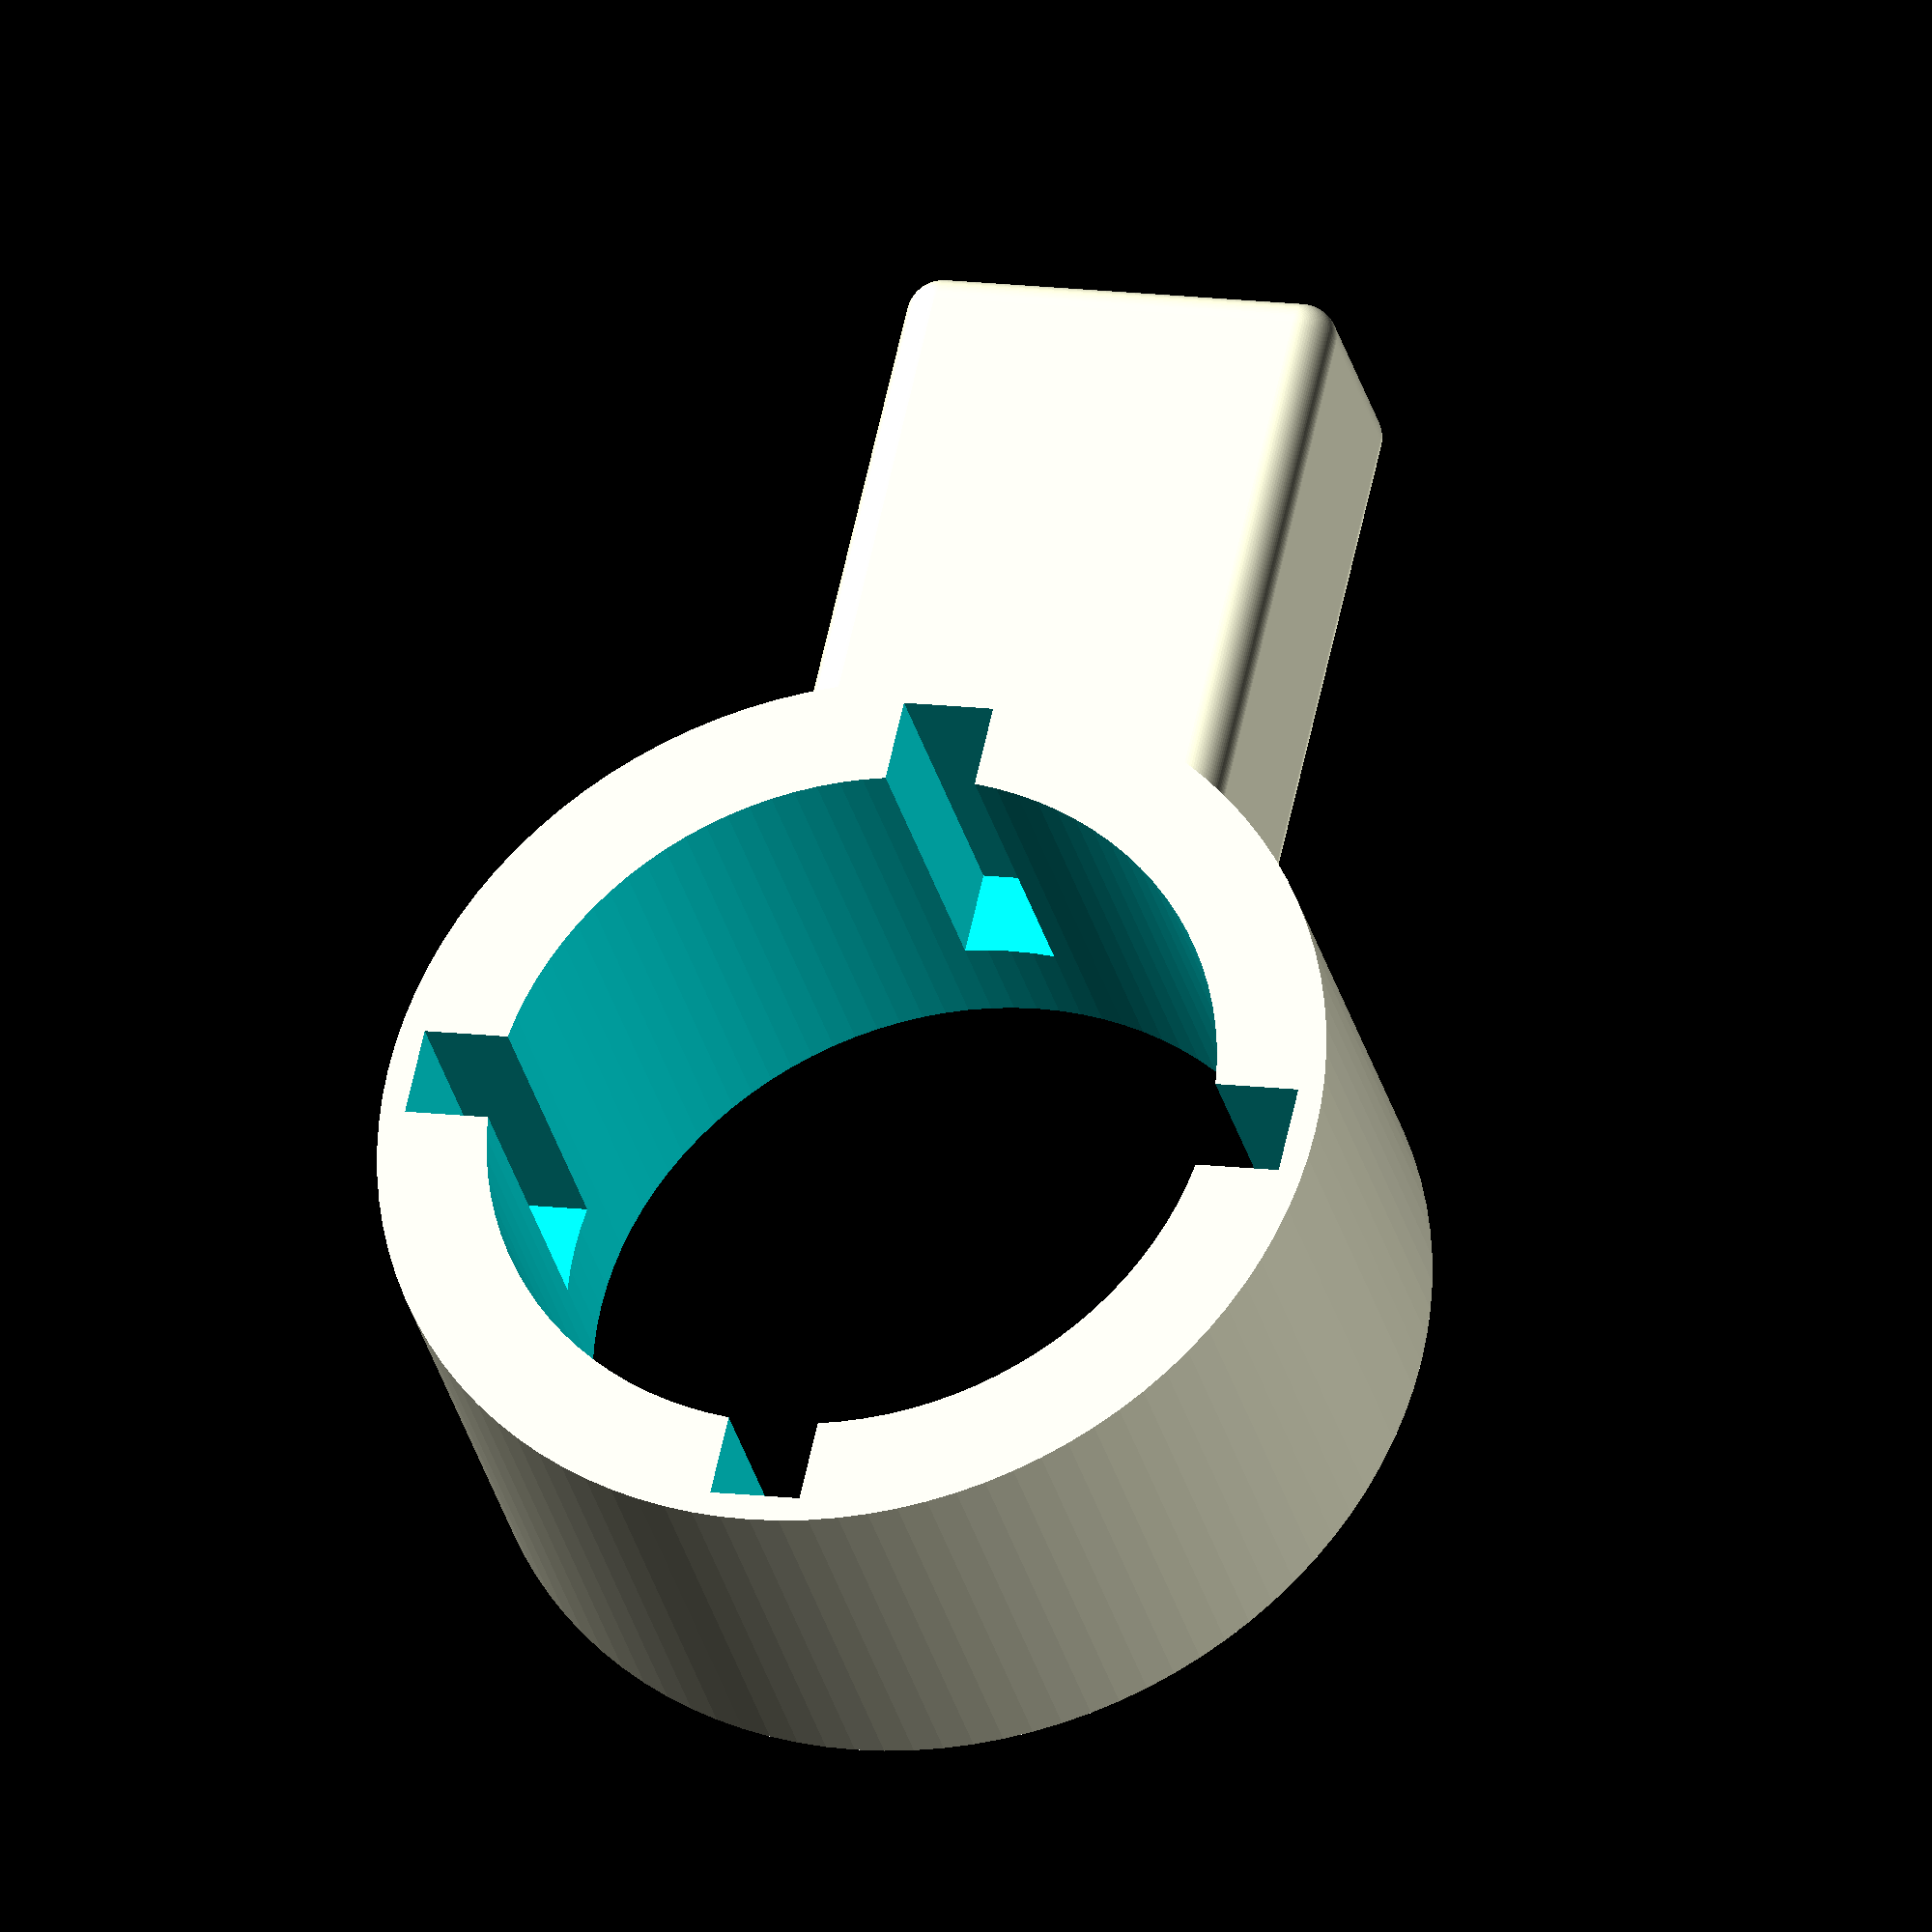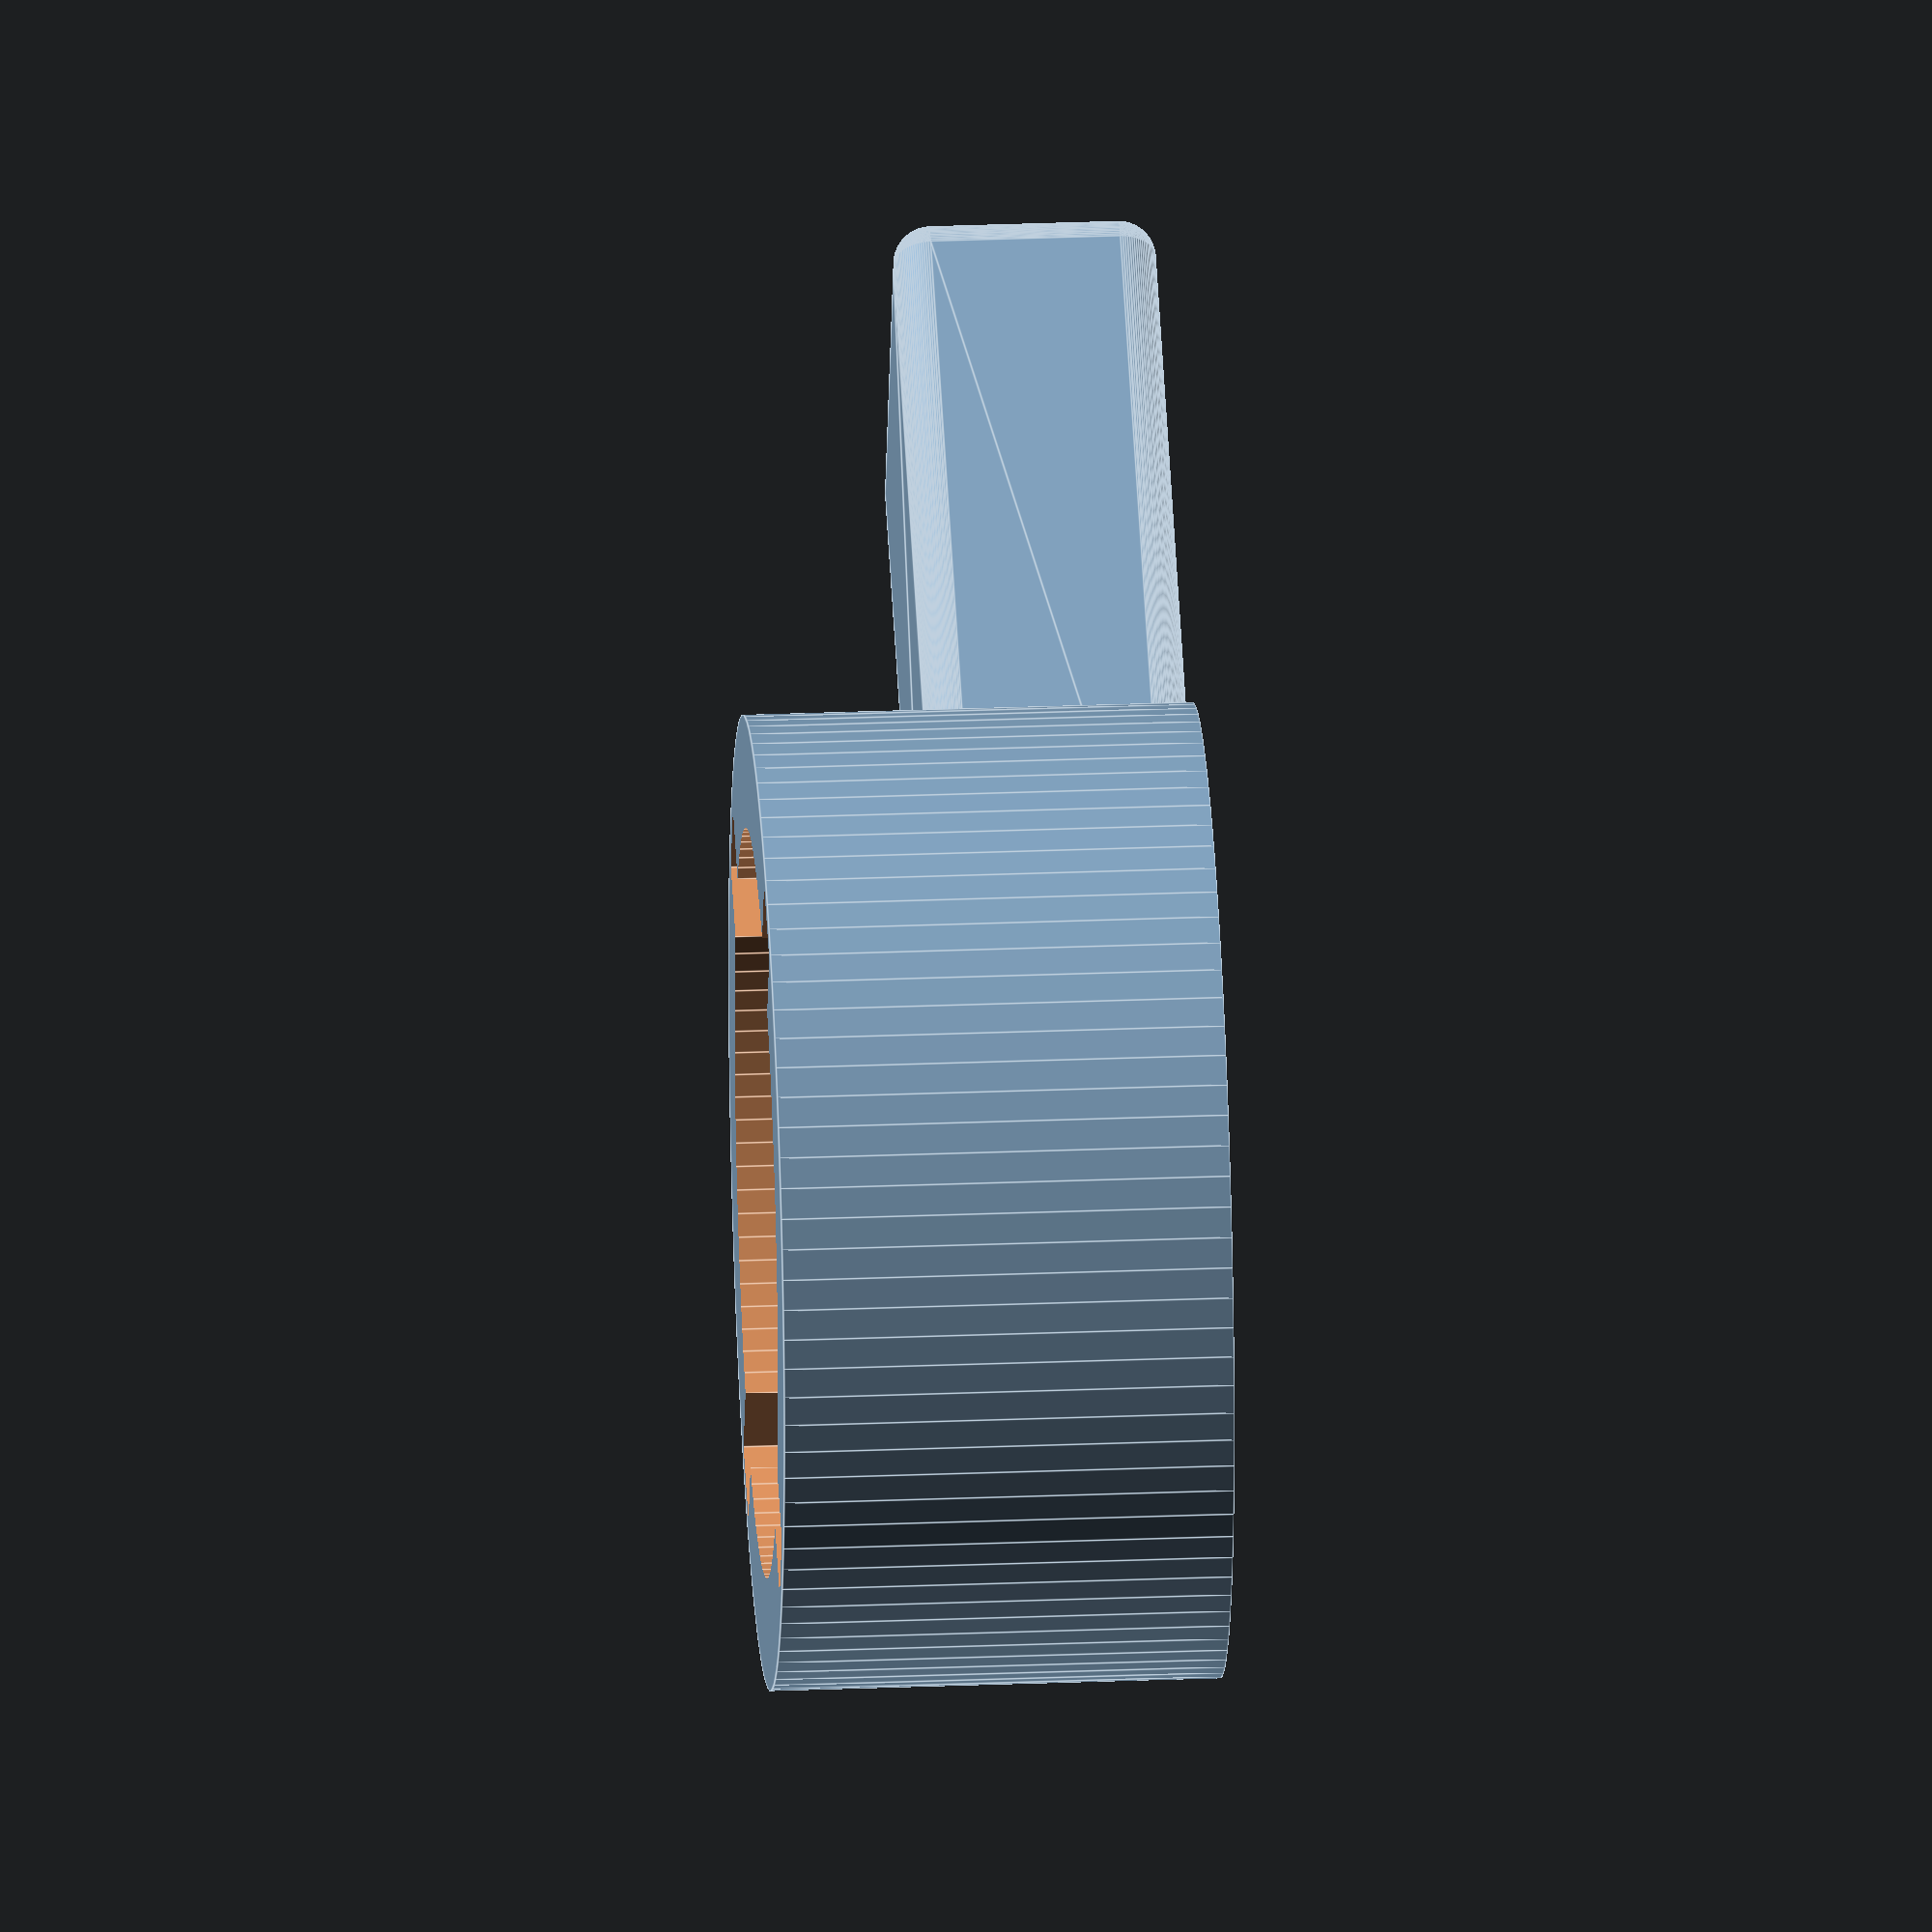
<openscad>
/*module faucet() {

$fn = 50;
cylinder(20, 20, 20);
translate([0,0,20]) sphere(20);
for ( i = [0 : 4] ){
    rotate([0, 0, i * 90]) translate([-2.5, 10, 0]) cube([5,10,37]);
}

}


module handle() {
cylinder(25, 25, 25);
//translate([-15,0,15]) cube([30,80,10]);
    
}

difference() {
    
    translate([0,0,10]) handle();
    scale([1.02,1.02]) faucet();
    
}
*/

$fn = 100;

difference() {
    union() {
        cylinder(24, 26, 26, true);
        minkowski() {
            translate([-10,5,-10]) cube([20,50,10]);
            sphere(2);
        }
    }

    cylinder(30, 20, 20, true);

    translate([0,0,44]) union() {
        cube([49, 5, 100], true);
        cube([5, 49, 100], true);
    }
}


</openscad>
<views>
elev=31.7 azim=12.5 roll=13.6 proj=o view=wireframe
elev=150.5 azim=112.9 roll=93.3 proj=o view=edges
</views>
